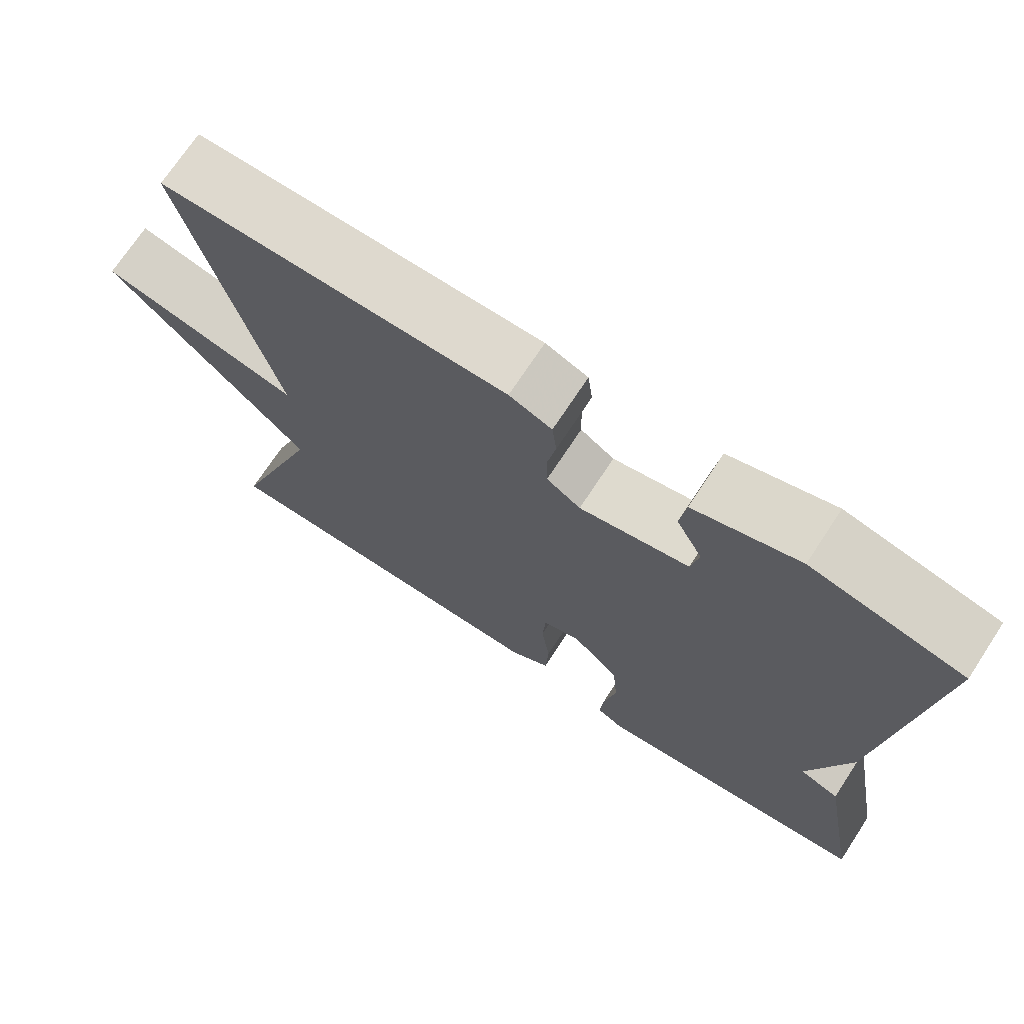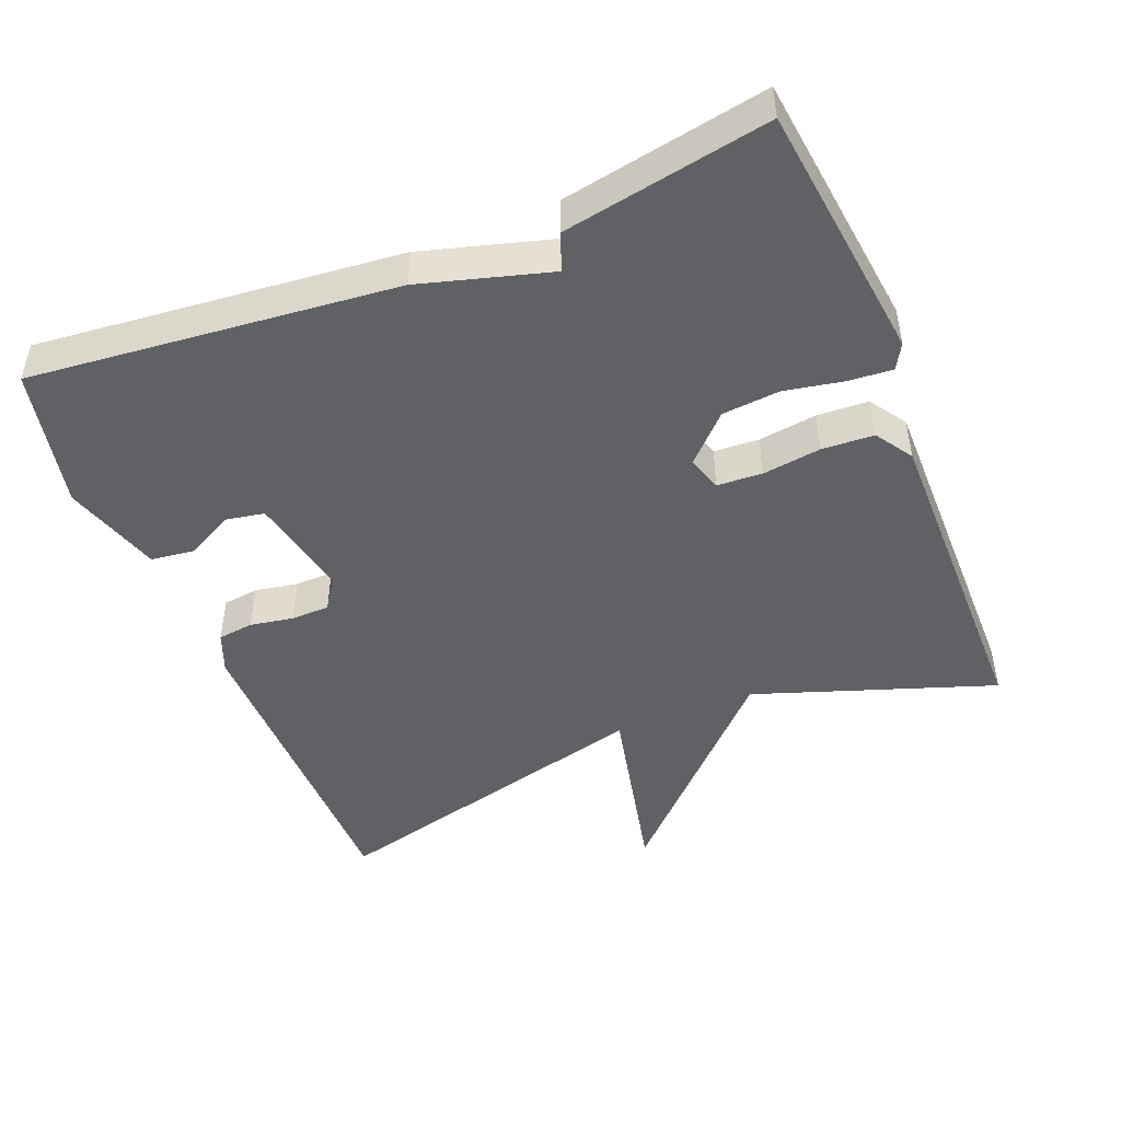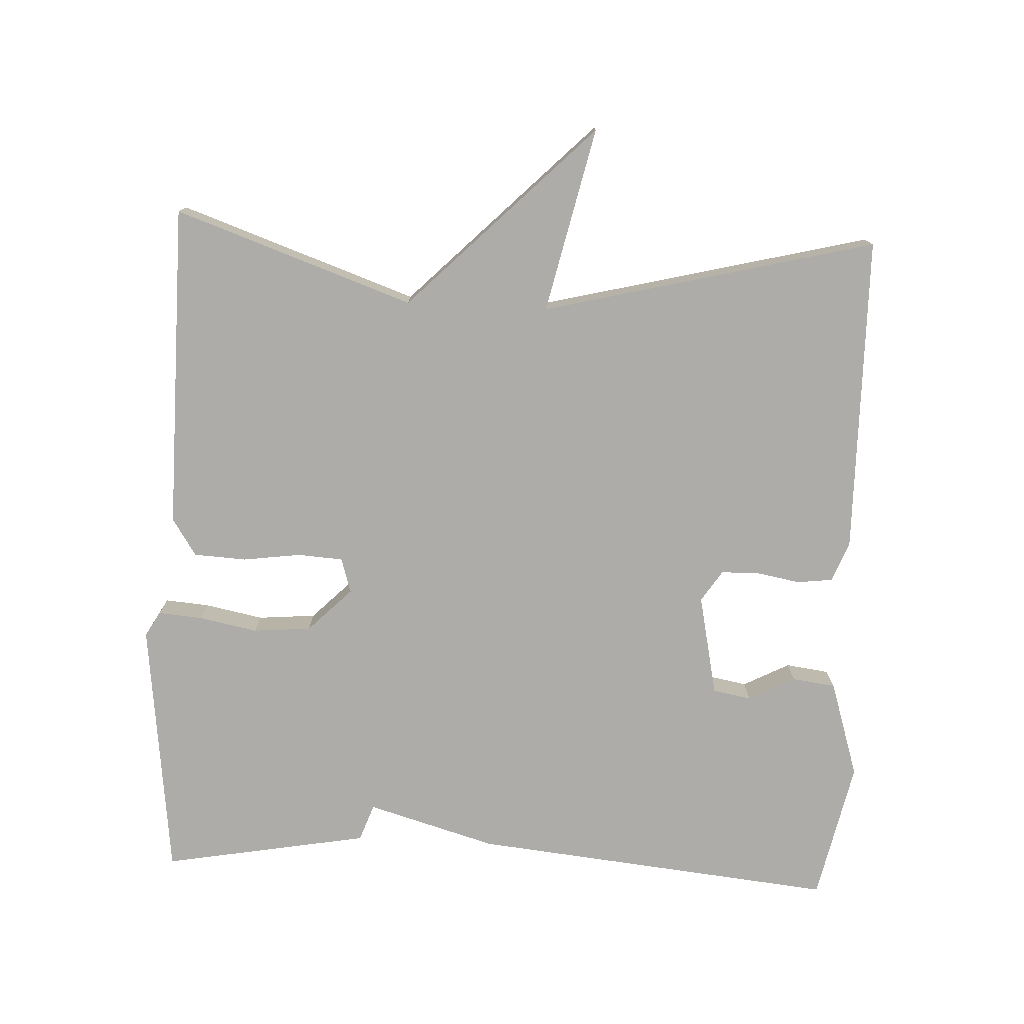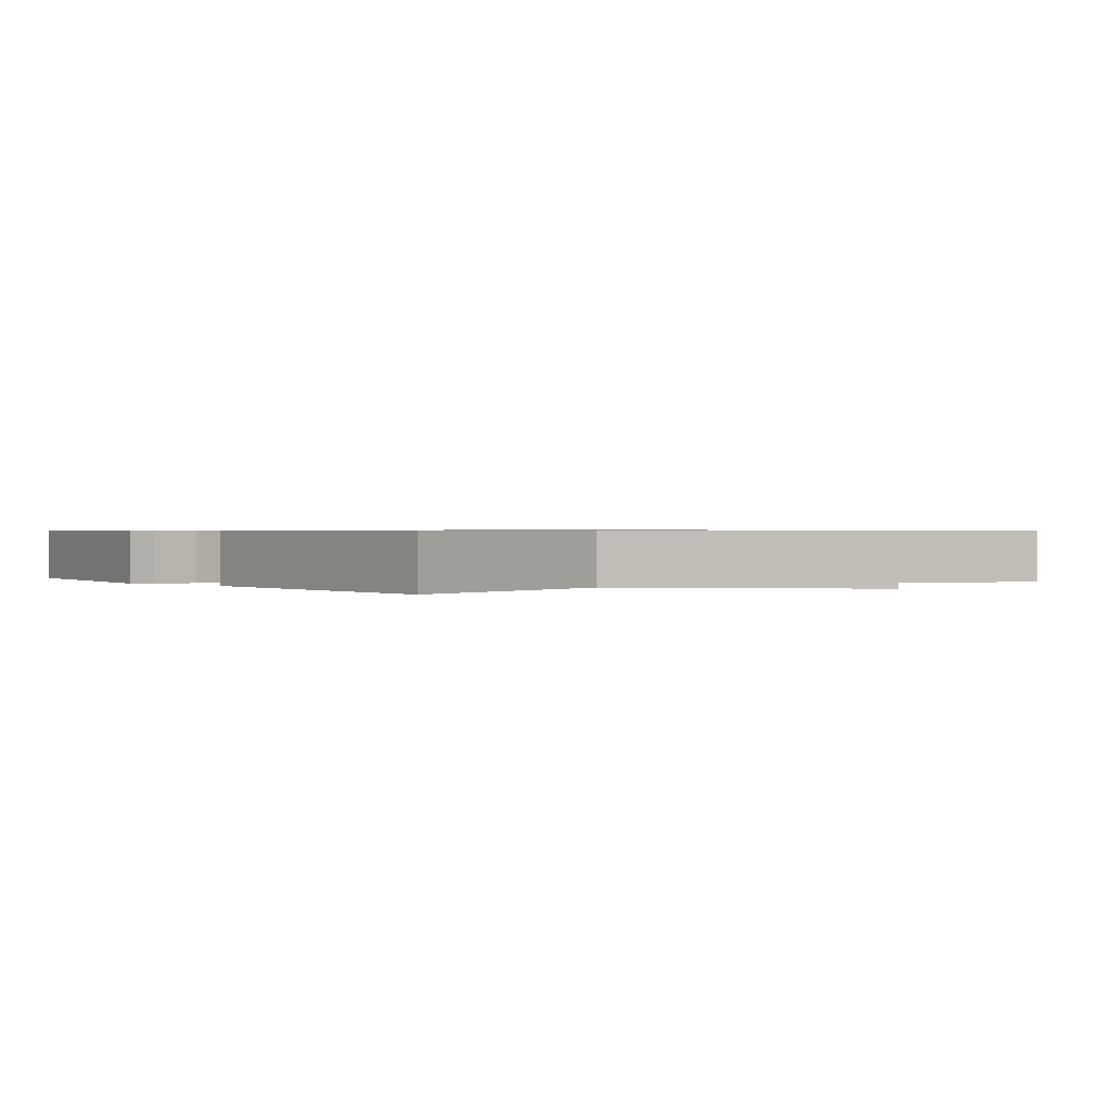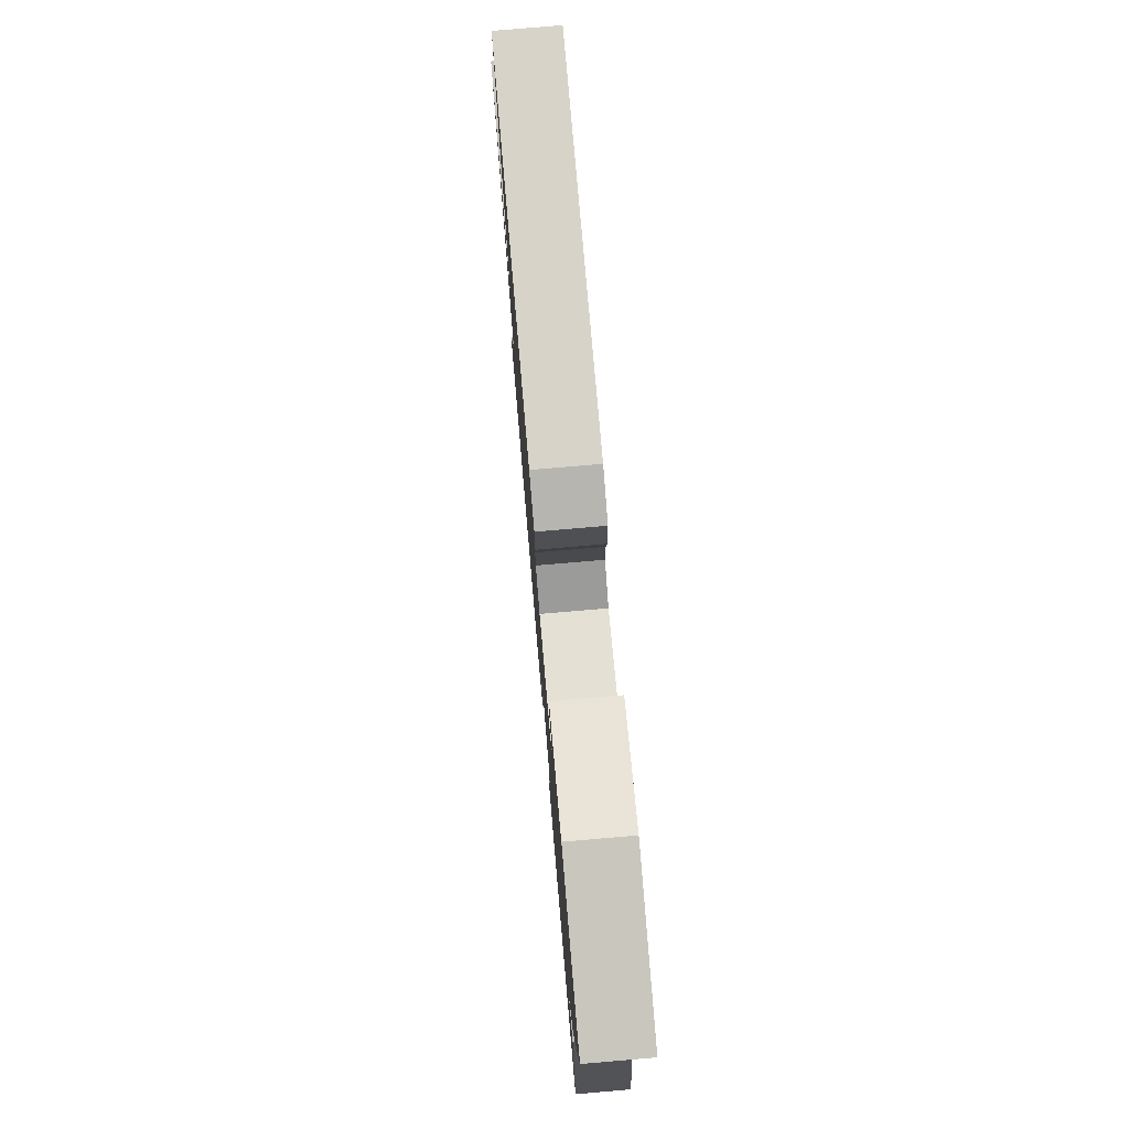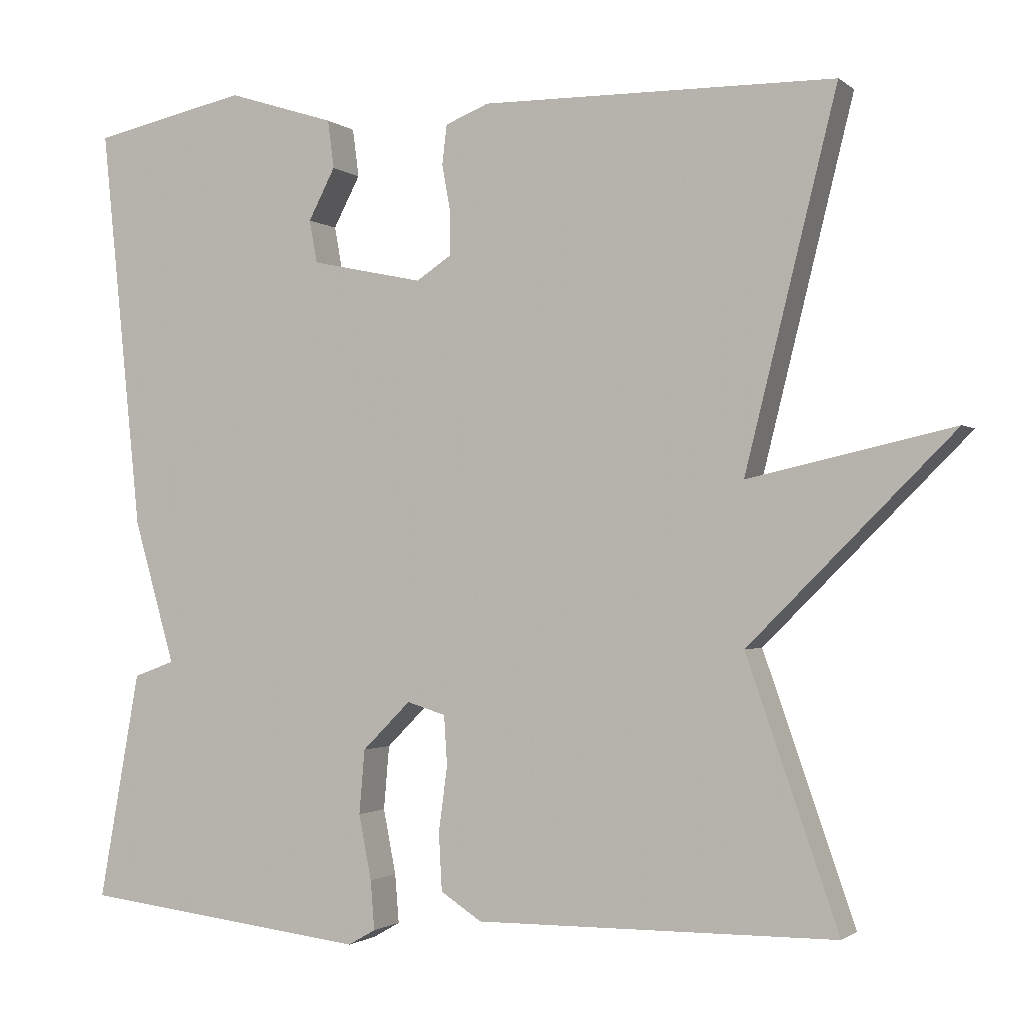
<metadata>
{"format":"obj","ext":"obj","renderer":"f3d","projection":"perspective","resolution":1024,"background":"white","views":[{"elev":71.6,"azim":33.3,"up":"+Z"},{"elev":-47.6,"azim":112.1,"up":"+Y"},{"elev":-76.8,"azim":-92.7,"up":"+Y"},{"elev":0.7,"azim":-126.1,"up":"+Y"},{"elev":77.4,"azim":85.1,"up":"+Z"},{"elev":-1.4,"azim":-156.8,"up":"+Z"}]}
</metadata>
<code>
v -0.5 0.07 -0.5
v -0.384 0.07 -0.166
v -0.643 0.07 0.092
v -0.384 0.07 0.034
v -0.5 0.07 0.5
v -0.053 0.07 0.504
v 0.002 0.07 0.482
v 0.008 0.07 0.432
v -0.003 0.07 0.372
v -0.002 0.07 0.318
v 0.042 0.07 0.289
v 0.184 0.07 0.319
v 0.194 0.07 0.373
v 0.16 0.07 0.438
v 0.168 0.07 0.499
v 0.304 0.07 0.542
v 0.5 0.07 0.5
v 0.448 0.07 -0.011
v 0.396 0.07 -0.192
v 0.448 0.07 -0.211
v 0.5 0.07 -0.5
v 0.136 0.07 -0.543
v 0.101 0.07 -0.523
v 0.106 0.07 -0.461
v 0.122 0.07 -0.379
v 0.115 0.07 -0.298
v 0.054 0.07 -0.237
v 0.005 0.07 -0.252
v 0.001 0.07 -0.315
v 0.012 0.07 -0.397
v 0.008 0.07 -0.47
v -0.044 0.07 -0.504
v -0.5 0 -0.5
v -0.384 0 -0.166
v -0.643 0 0.092
v -0.384 0 0.034
v -0.5 0 0.5
v -0.053 0 0.504
v 0.002 0 0.482
v 0.008 0 0.432
v -0.003 0 0.372
v -0.002 0 0.318
v 0.042 0 0.289
v 0.184 0 0.319
v 0.194 0 0.373
v 0.16 0 0.438
v 0.168 0 0.499
v 0.304 0 0.542
v 0.5 0 0.5
v 0.448 0 -0.011
v 0.396 0 -0.192
v 0.448 0 -0.211
v 0.5 0 -0.5
v 0.136 0 -0.543
v 0.101 0 -0.523
v 0.106 0 -0.461
v 0.122 0 -0.379
v 0.115 0 -0.298
v 0.054 0 -0.237
v 0.005 0 -0.252
v 0.001 0 -0.315
v 0.012 0 -0.397
v 0.008 0 -0.47
v -0.044 0 -0.504
f 32 1 2
f 31 32 2
f 30 31 2
f 29 30 2
f 2 3 4
f 29 2 4
f 28 29 4
f 4 5 6
f 28 4 6
f 27 28 6
f 26 27 6
f 23 24 25
f 22 23 25
f 21 22 25
f 20 21 25
f 19 20 25
f 19 25 26
f 16 17 18
f 15 16 18
f 14 15 18
f 13 14 18
f 18 19 26
f 13 18 26
f 12 13 26
f 6 7 8 9
f 6 9 10
f 26 6 10
f 11 12 26
f 10 11 26
f 34 33 64
f 34 64 63
f 34 63 62
f 34 62 61
f 36 35 34
f 36 34 61
f 36 61 60
f 38 37 36
f 38 36 60
f 38 60 59
f 38 59 58
f 57 56 55
f 57 55 54
f 57 54 53
f 57 53 52
f 57 52 51
f 58 57 51
f 50 49 48
f 50 48 47
f 50 47 46
f 50 46 45
f 58 51 50
f 58 50 45
f 58 45 44
f 41 40 39 38
f 42 41 38
f 42 38 58
f 58 44 43
f 58 43 42
f 1 33 34 2
f 2 34 35 3
f 3 35 36 4
f 4 36 37 5
f 5 37 38 6
f 6 38 39 7
f 7 39 40 8
f 8 40 41 9
f 9 41 42 10
f 10 42 43 11
f 11 43 44 12
f 12 44 45 13
f 13 45 46 14
f 14 46 47 15
f 15 47 48 16
f 16 48 49 17
f 17 49 50 18
f 18 50 51 19
f 19 51 52 20
f 20 52 53 21
f 21 53 54 22
f 22 54 55 23
f 23 55 56 24
f 24 56 57 25
f 25 57 58 26
f 26 58 59 27
f 27 59 60 28
f 28 60 61 29
f 29 61 62 30
f 30 62 63 31
f 31 63 64 32
f 32 64 33 1

</code>
